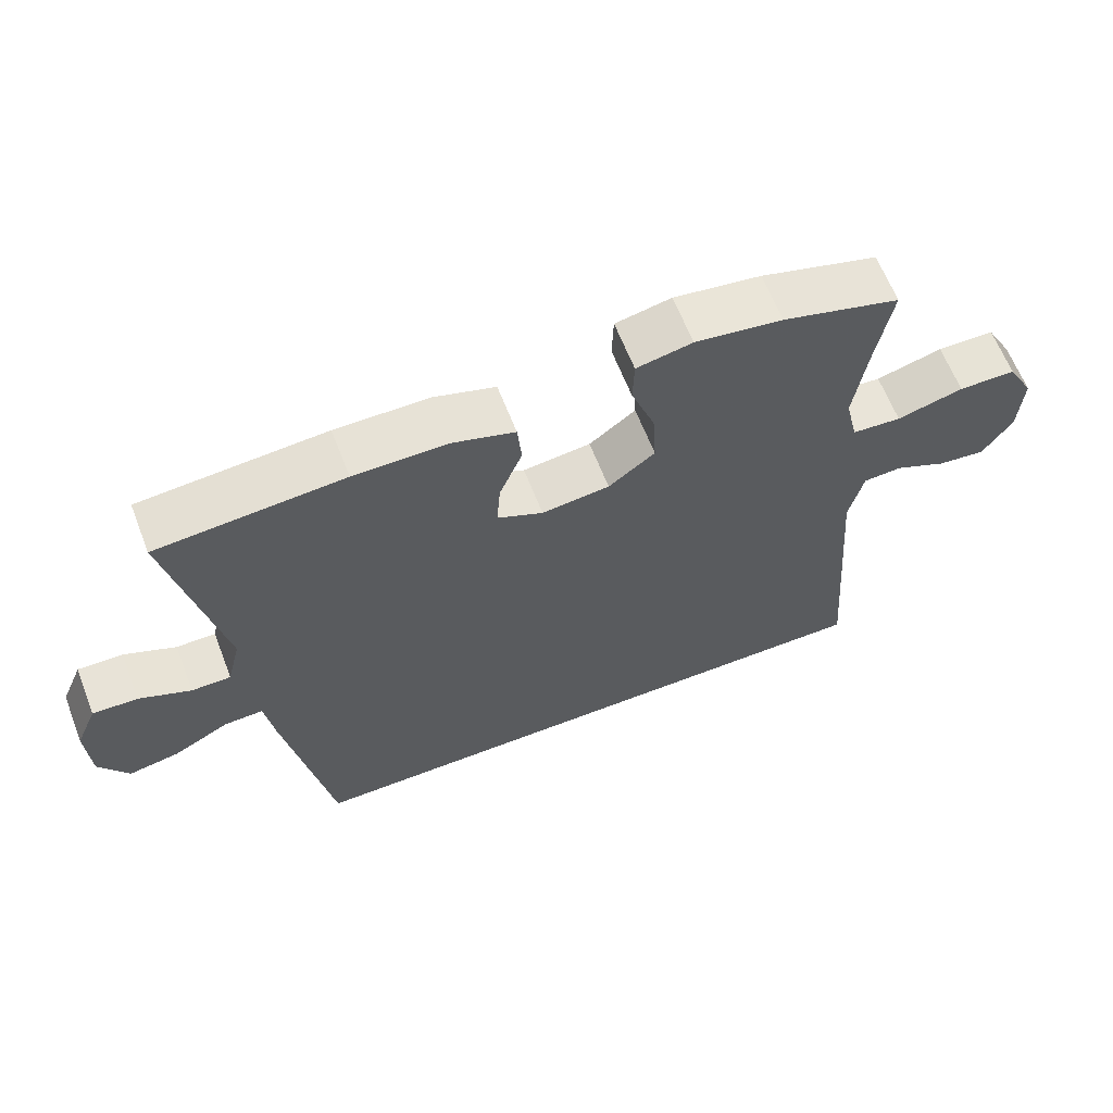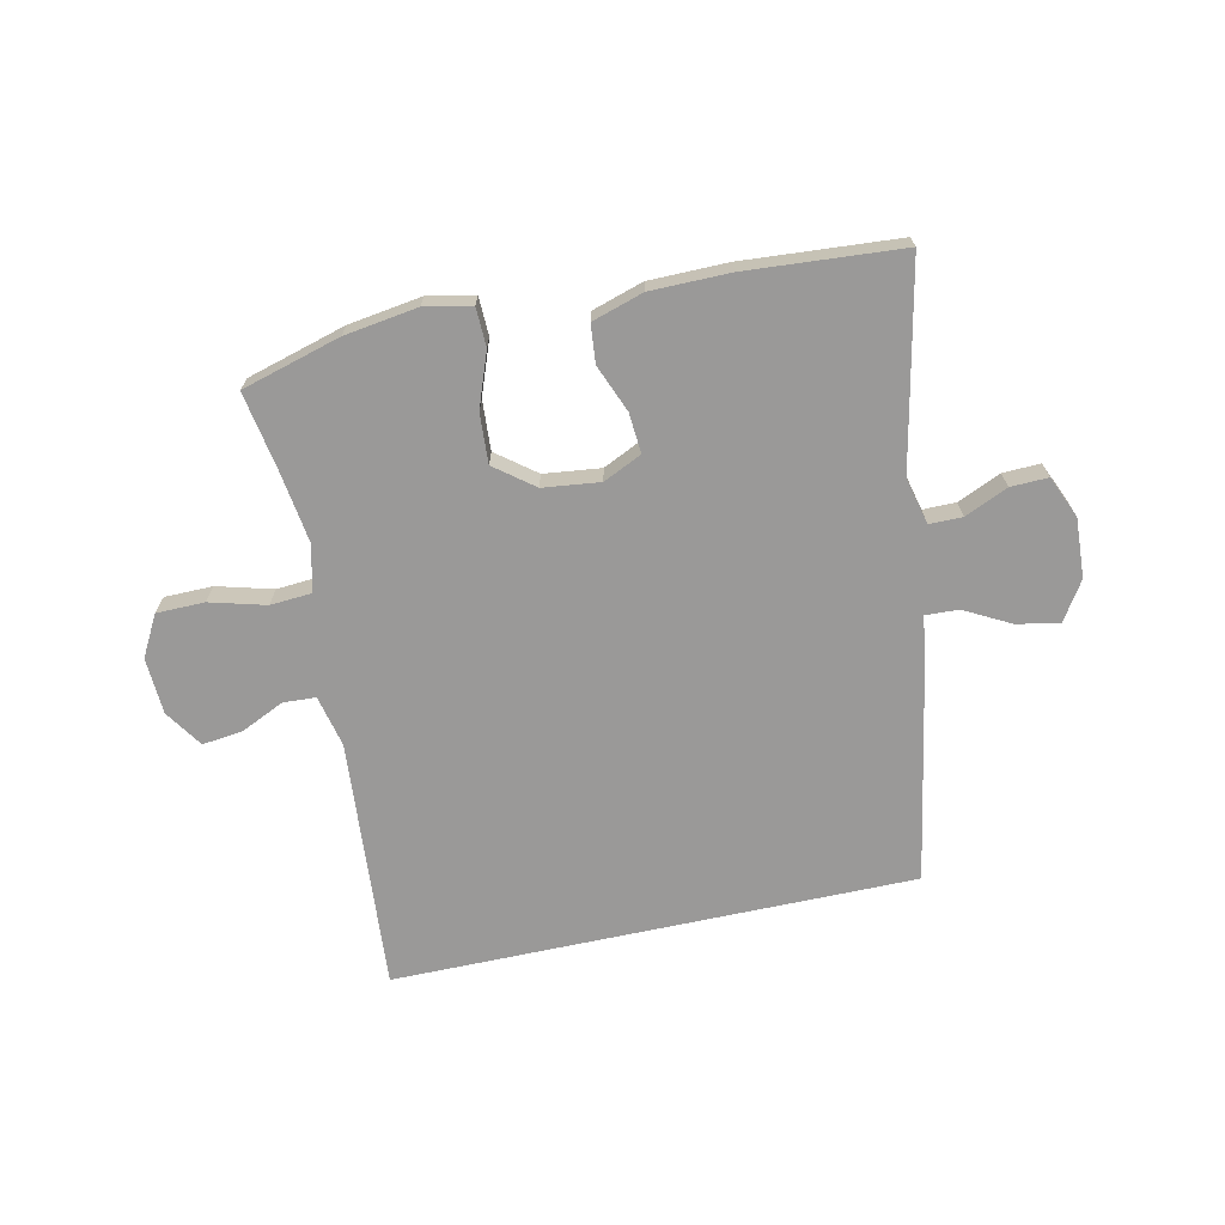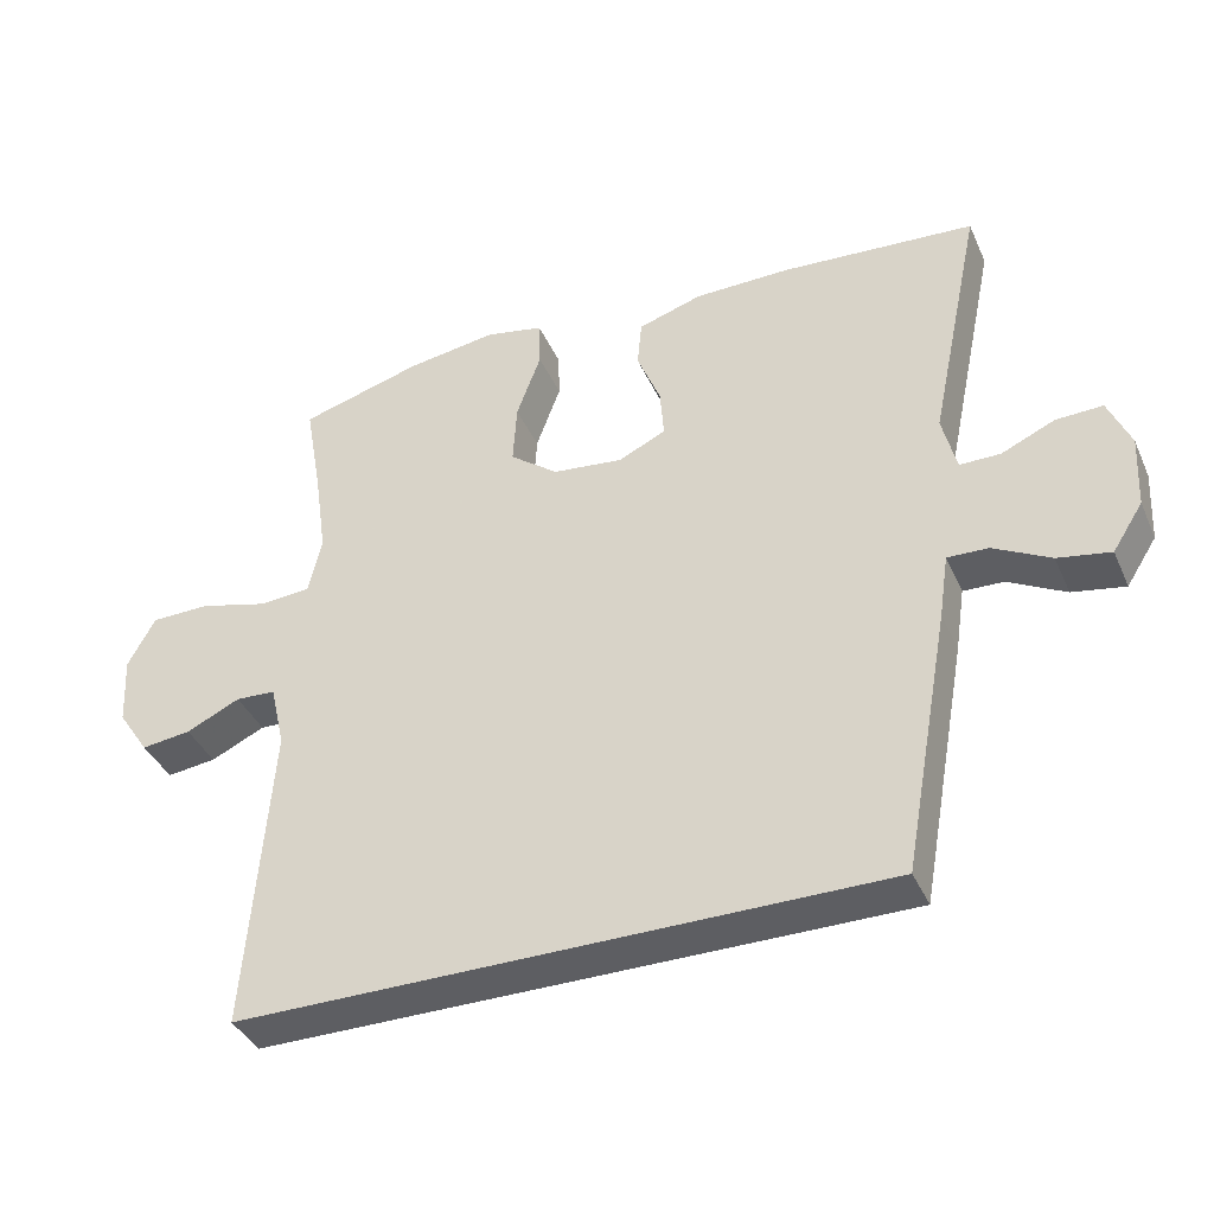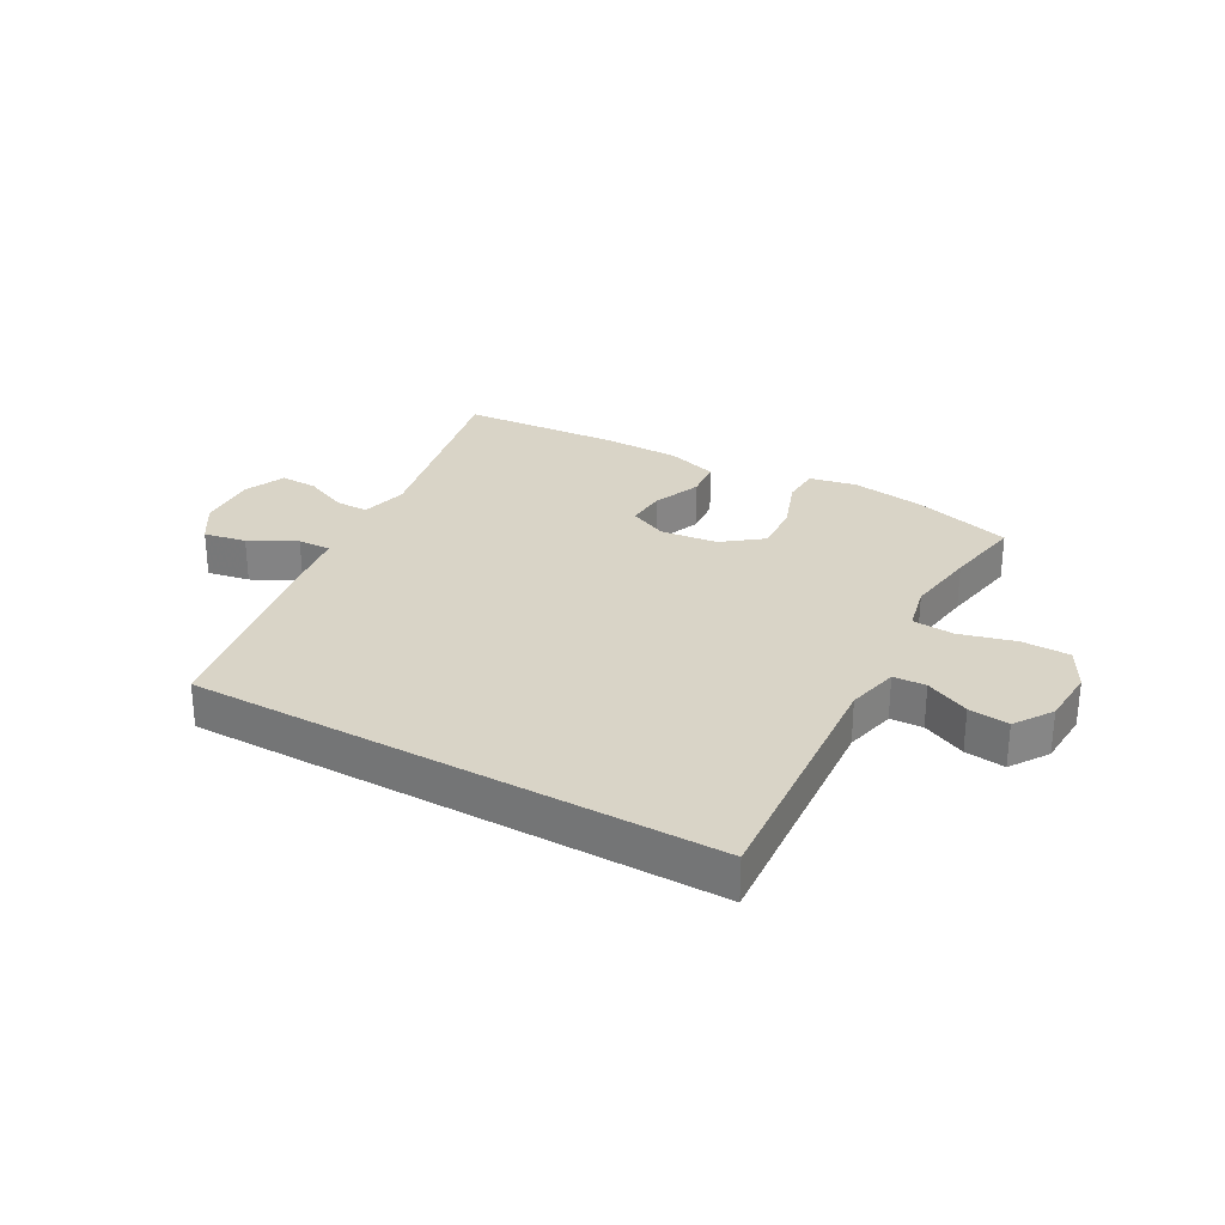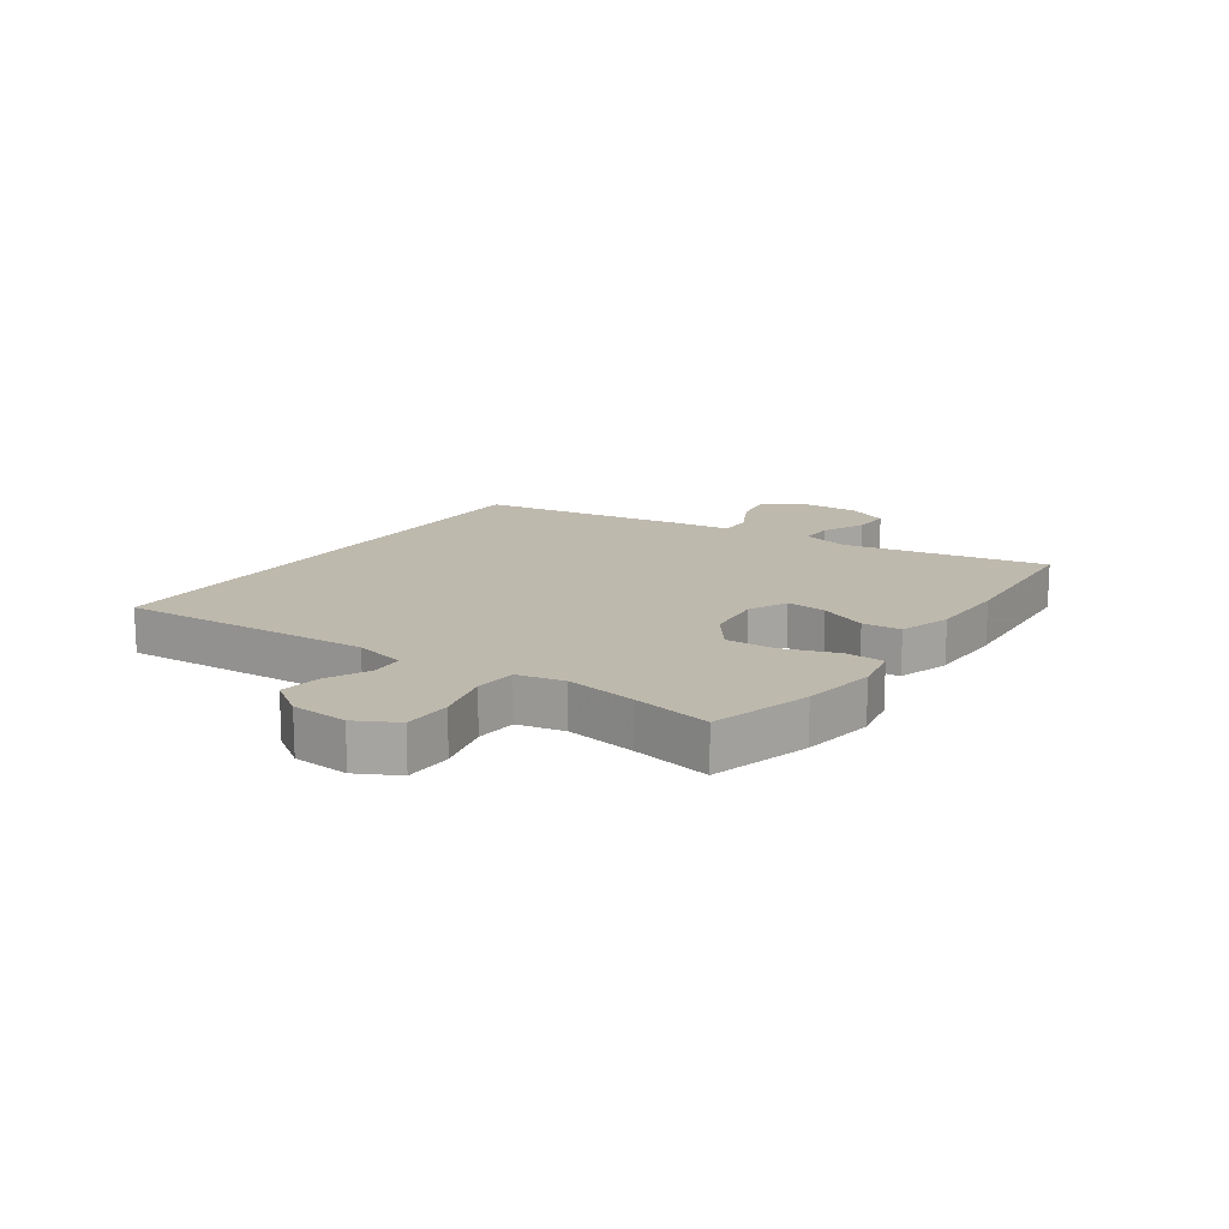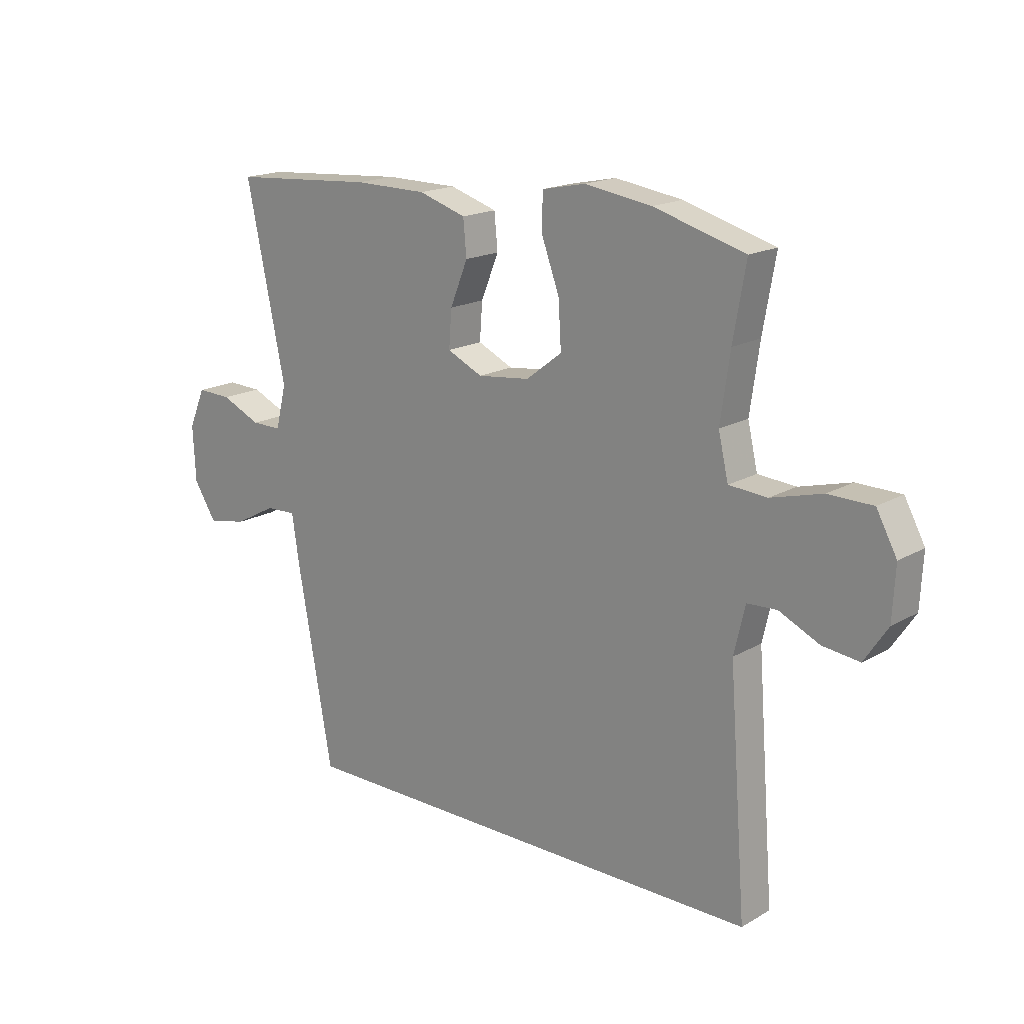
<metadata>
{"format":"obj","ext":"obj","renderer":"f3d","projection":"perspective","resolution":1024,"background":"white","views":[{"elev":63.3,"azim":158.8,"up":"+Z"},{"elev":-69.1,"azim":12.2,"up":"+Y"},{"elev":-39.0,"azim":22.4,"up":"+Z"},{"elev":28.7,"azim":-150.7,"up":"+Y"},{"elev":15.2,"azim":-54.8,"up":"+Y"},{"elev":17.6,"azim":-138.5,"up":"+Z"}]}
</metadata>
<code>
v -0.5 0.07 0.5
v -0.335 0.07 0.547
v -0.213 0.07 0.565
v -0.135 0.07 0.549
v -0.133 0.07 0.485
v -0.166 0.07 0.395
v -0.171 0.07 0.312
v -0.106 0.07 0.262
v -0.011 0.07 0.251
v 0.053 0.07 0.281
v 0.048 0.07 0.348
v 0.016 0.07 0.427
v 0.022 0.07 0.491
v 0.108 0.07 0.518
v 0.24 0.07 0.519
v 0.5 0.07 0.5
v 0.429 0.07 0.162
v 0.448 0.07 0.084
v 0.503 0.07 0.084
v 0.575 0.07 0.116
v 0.638 0.07 0.118
v 0.668 0.07 0.048
v 0.663 0.07 -0.051
v 0.622 0.07 -0.115
v 0.551 0.07 -0.102
v 0.474 0.07 -0.061
v 0.419 0.07 -0.059
v 0.406 0.07 -0.146
v 0.342 0.07 -0.5
v -0.528 0.07 -0.5
v -0.496 0.07 -0.081
v -0.516 0.07 0.005
v -0.57 0.07 0.008
v -0.643 0.07 -0.026
v -0.71 0.07 -0.034
v -0.752 0.07 0.029
v -0.757 0.07 0.123
v -0.72 0.07 0.191
v -0.64 0.07 0.192
v -0.547 0.07 0.167
v -0.478 0.07 0.172
v -0.46 0.07 0.25
v -0.477 0.07 0.369
v -0.5 0 0.5
v -0.335 0 0.547
v -0.213 0 0.565
v -0.135 0 0.549
v -0.133 0 0.485
v -0.166 0 0.395
v -0.171 0 0.312
v -0.106 0 0.262
v -0.011 0 0.251
v 0.053 0 0.281
v 0.048 0 0.348
v 0.016 0 0.427
v 0.022 0 0.491
v 0.108 0 0.518
v 0.24 0 0.519
v 0.5 0 0.5
v 0.429 0 0.162
v 0.448 0 0.084
v 0.503 0 0.084
v 0.575 0 0.116
v 0.638 0 0.118
v 0.668 0 0.048
v 0.663 0 -0.051
v 0.622 0 -0.115
v 0.551 0 -0.102
v 0.474 0 -0.061
v 0.419 0 -0.059
v 0.406 0 -0.146
v 0.342 0 -0.5
v -0.528 0 -0.5
v -0.496 0 -0.081
v -0.516 0 0.005
v -0.57 0 0.008
v -0.643 0 -0.026
v -0.71 0 -0.034
v -0.752 0 0.029
v -0.757 0 0.123
v -0.72 0 0.191
v -0.64 0 0.192
v -0.547 0 0.167
v -0.478 0 0.172
v -0.46 0 0.25
v -0.477 0 0.369
f 37 38 39 40
f 37 40 41
f 36 37 41
f 33 34 35 36
f 32 33 36 41
f 31 32 41 42
f 27 28 29 30
f 27 30 31 42
f 23 24 25 26
f 19 20 21 22
f 18 19 22 23
f 14 15 16 17
f 14 17 18
f 11 12 13 14
f 10 11 14 18
f 9 10 18 23
f 3 4 5 6
f 3 6 7
f 43 1 2 3
f 43 3 7
f 42 43 7 8
f 23 26 27 42
f 8 9 23 42
f 83 82 81 80
f 84 83 80
f 84 80 79
f 79 78 77 76
f 84 79 76 75
f 85 84 75 74
f 73 72 71 70
f 85 74 73 70
f 69 68 67 66
f 65 64 63 62
f 66 65 62 61
f 60 59 58 57
f 61 60 57
f 57 56 55 54
f 61 57 54 53
f 66 61 53 52
f 49 48 47 46
f 50 49 46
f 46 45 44 86
f 50 46 86
f 51 50 86 85
f 85 70 69 66
f 85 66 52 51
f 1 44 45 2
f 2 45 46 3
f 3 46 47 4
f 4 47 48 5
f 5 48 49 6
f 6 49 50 7
f 7 50 51 8
f 8 51 52 9
f 9 52 53 10
f 10 53 54 11
f 11 54 55 12
f 12 55 56 13
f 13 56 57 14
f 14 57 58 15
f 15 58 59 16
f 16 59 60 17
f 17 60 61 18
f 18 61 62 19
f 19 62 63 20
f 20 63 64 21
f 21 64 65 22
f 22 65 66 23
f 23 66 67 24
f 24 67 68 25
f 25 68 69 26
f 26 69 70 27
f 27 70 71 28
f 28 71 72 29
f 29 72 73 30
f 30 73 74 31
f 31 74 75 32
f 32 75 76 33
f 33 76 77 34
f 34 77 78 35
f 35 78 79 36
f 36 79 80 37
f 37 80 81 38
f 38 81 82 39
f 39 82 83 40
f 40 83 84 41
f 41 84 85 42
f 42 85 86 43
f 43 86 44 1

</code>
